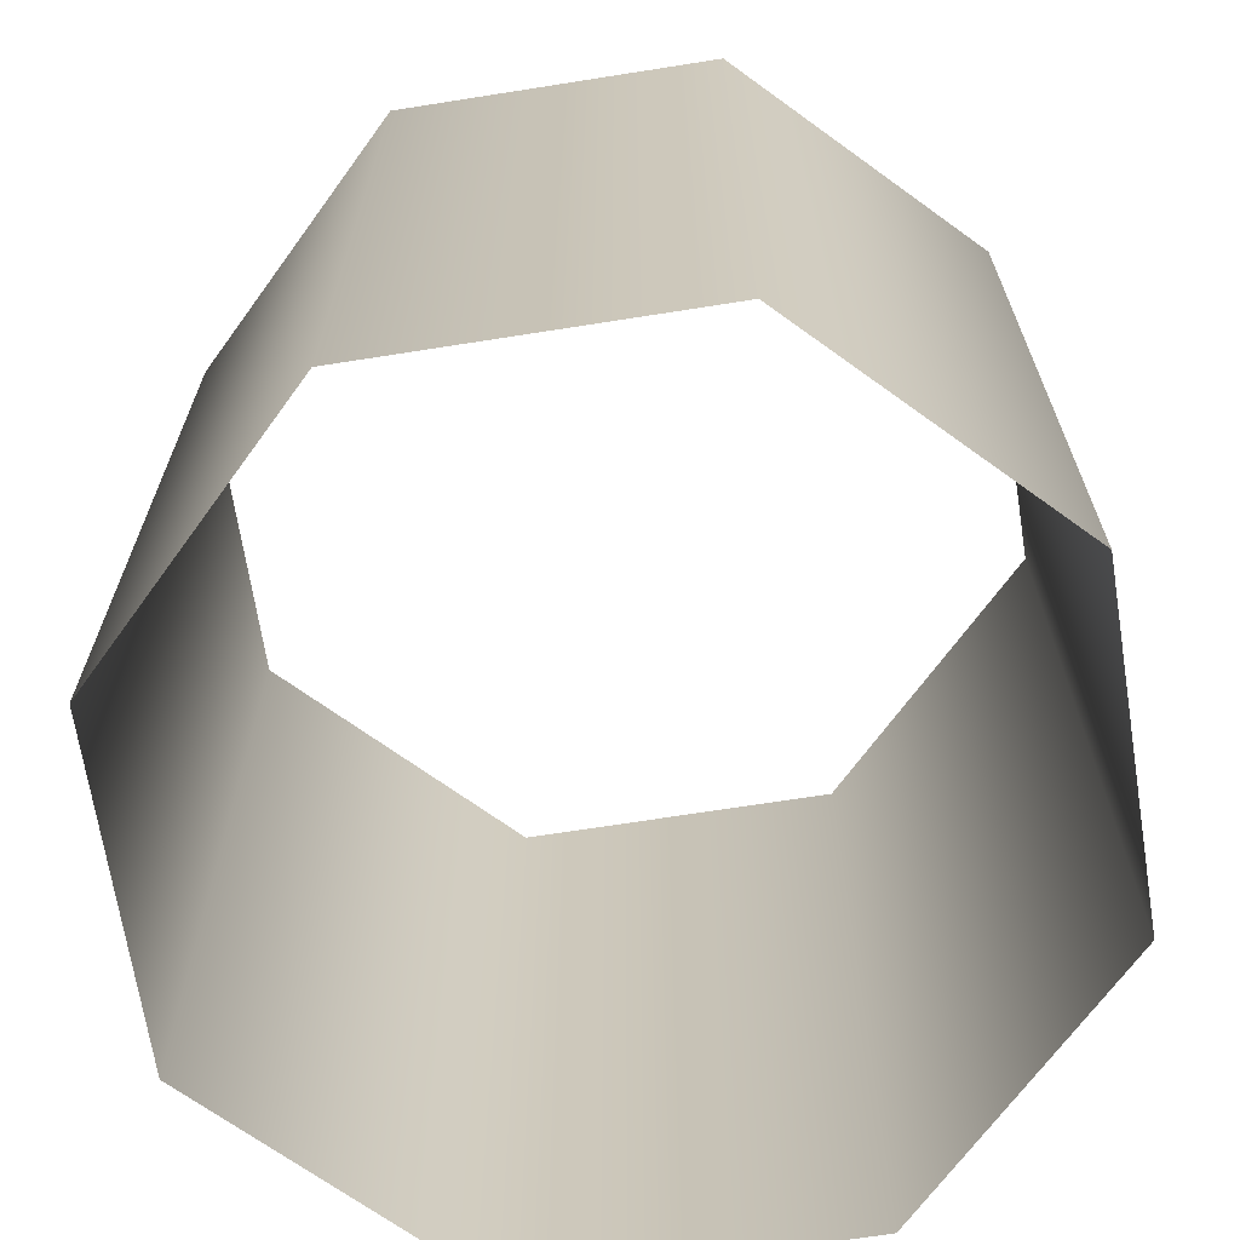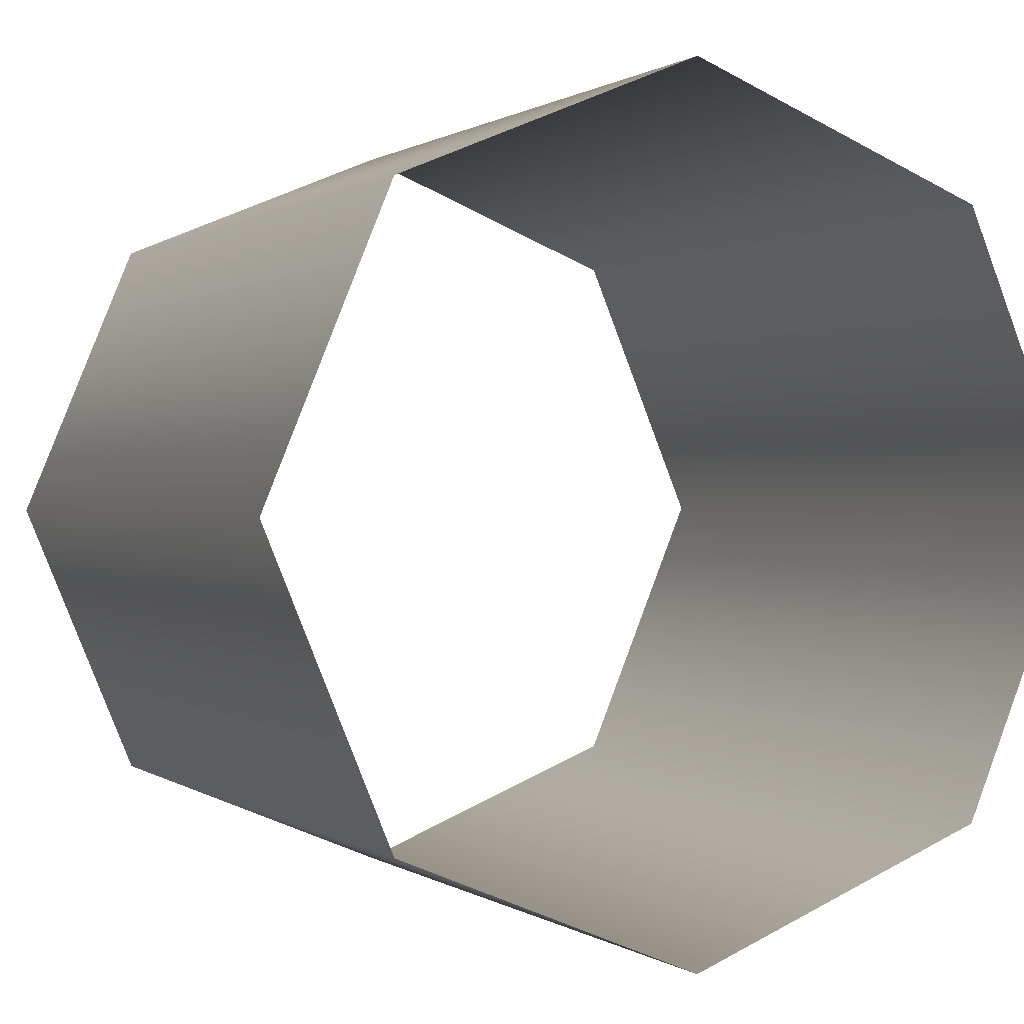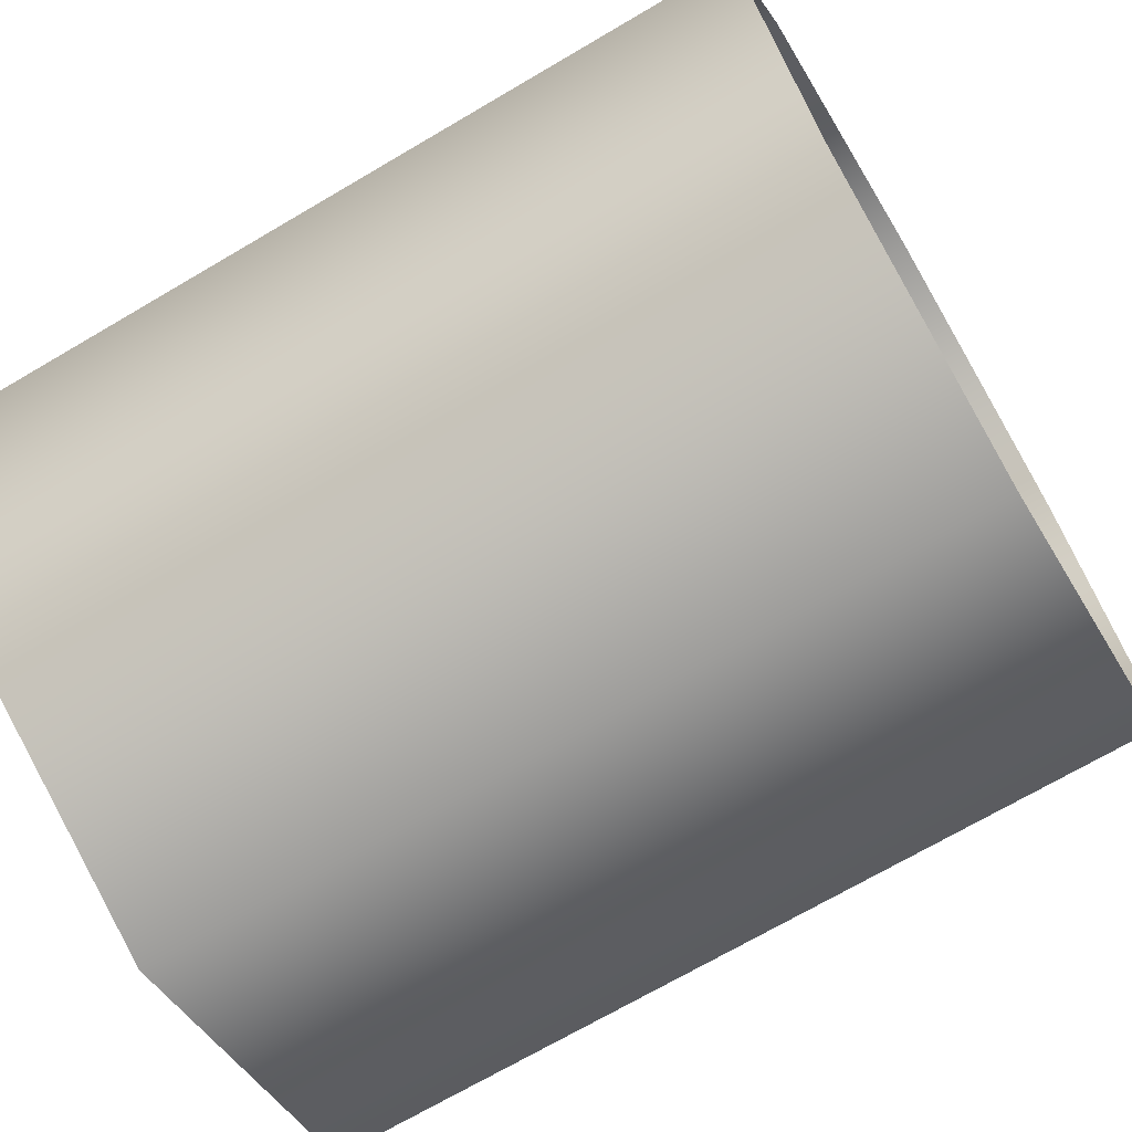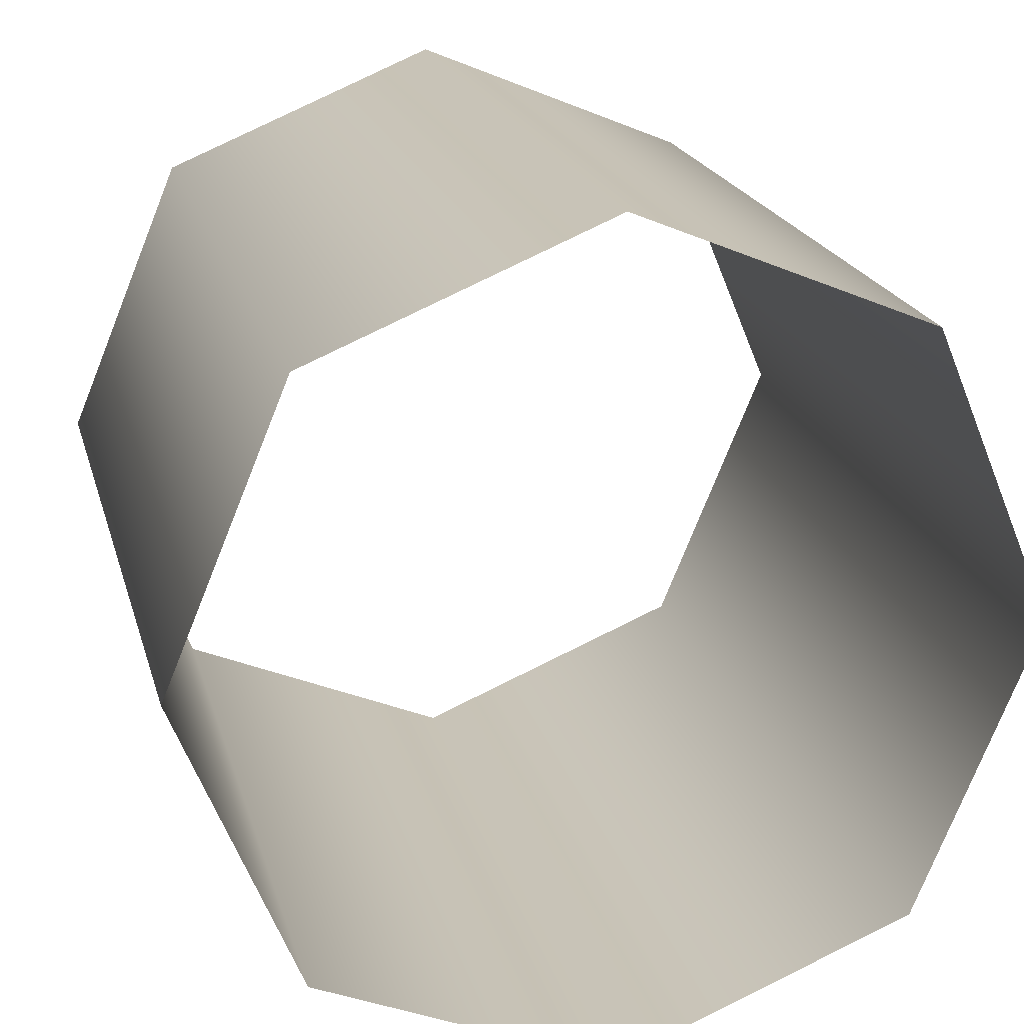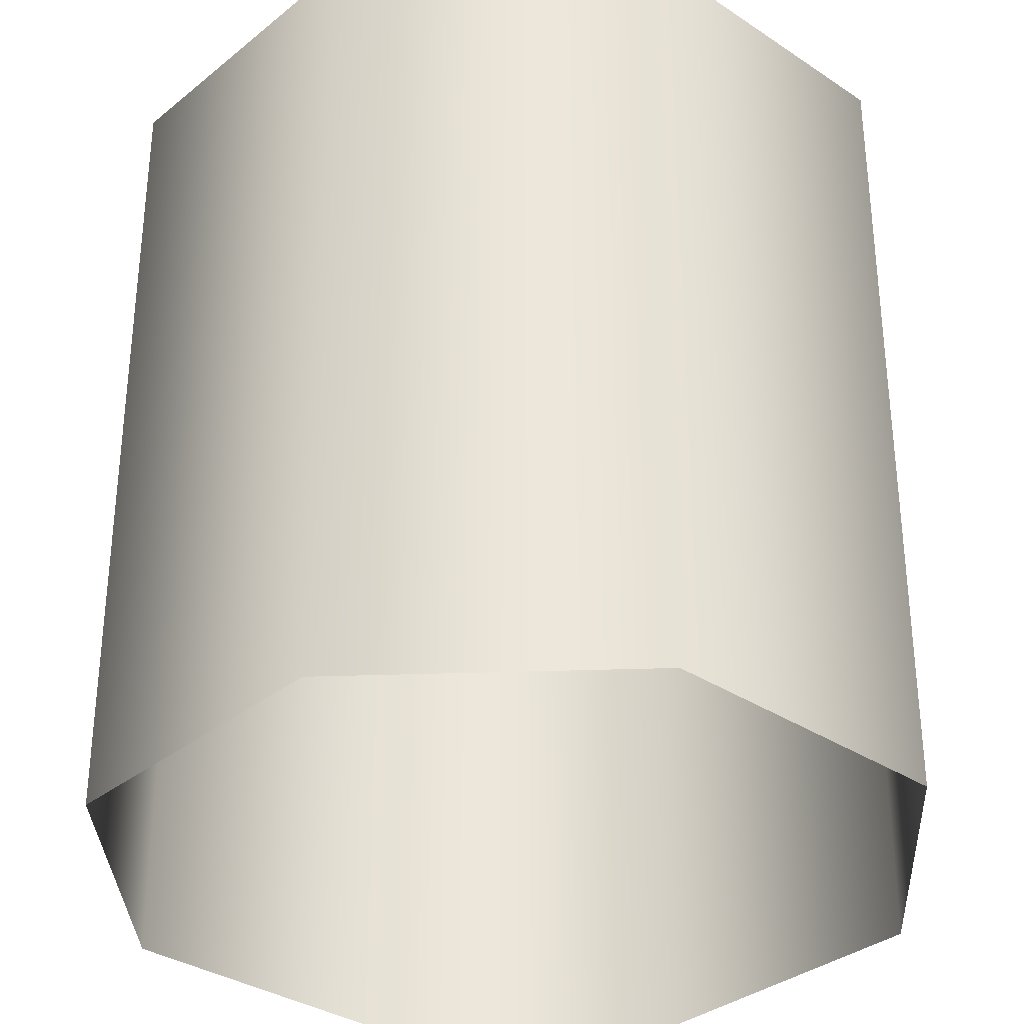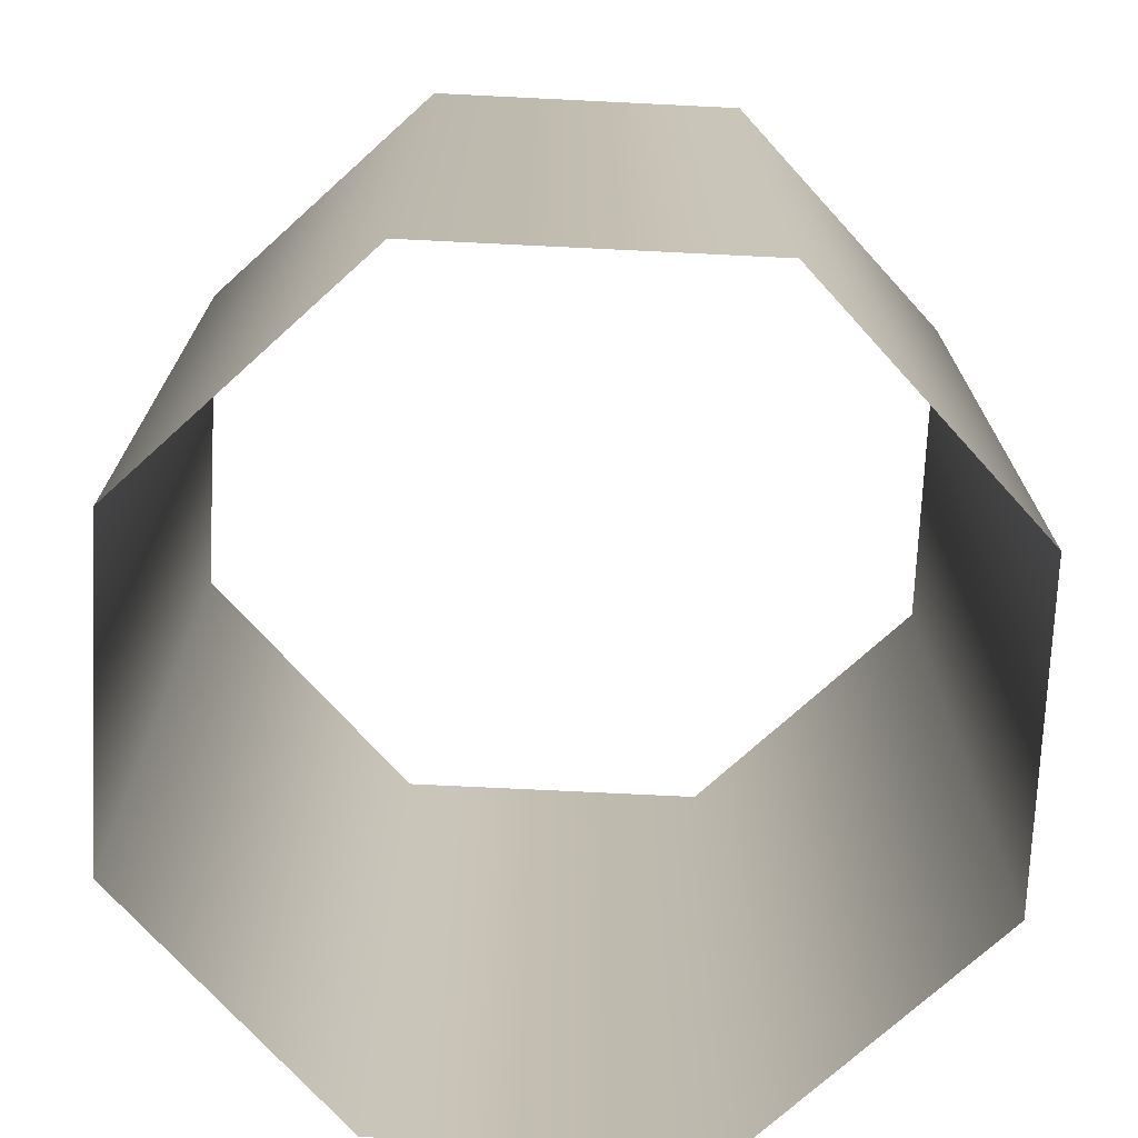
<metadata>
{"format":"obj","ext":"obj","renderer":"f3d","projection":"perspective","resolution":1024,"background":"white","views":[{"elev":-68.6,"azim":31.5,"up":"+Z"},{"elev":0.5,"azim":-23.8,"up":"+Y"},{"elev":-70.2,"azim":-59.5,"up":"+Y"},{"elev":19.6,"azim":166.3,"up":"+Y"},{"elev":-33.5,"azim":-19.8,"up":"+Z"},{"elev":-73.2,"azim":19.7,"up":"+Z"}]}
</metadata>
<code>
o #ID42
v -0.2446 0.02366 0.5092
v -0.245 0.02462 0.5119
v -0.2446 0.02366 0.5119
v -0.245 0.02462 0.5092
v -0.2436 0.02326 0.5119
v -0.2436 0.02326 0.5092
v -0.2446 0.02558 0.5119
v -0.2446 0.02558 0.5092
v -0.2427 0.02366 0.5119
v -0.2427 0.02366 0.5092
v -0.2436 0.02598 0.5092
v -0.2436 0.02598 0.5119
v -0.2423 0.02462 0.5092
v -0.2423 0.02462 0.5119
v -0.2427 0.02558 0.5092
v -0.2427 0.02558 0.5119
f 1 2 3
f 2 1 4
f 5 1 3
f 1 5 6
f 4 7 2
f 7 4 8
f 9 6 5
f 6 9 10
f 11 7 8
f 7 11 12
f 13 9 14
f 9 13 10
f 15 12 11
f 12 15 16
f 15 14 16
f 14 15 13

</code>
